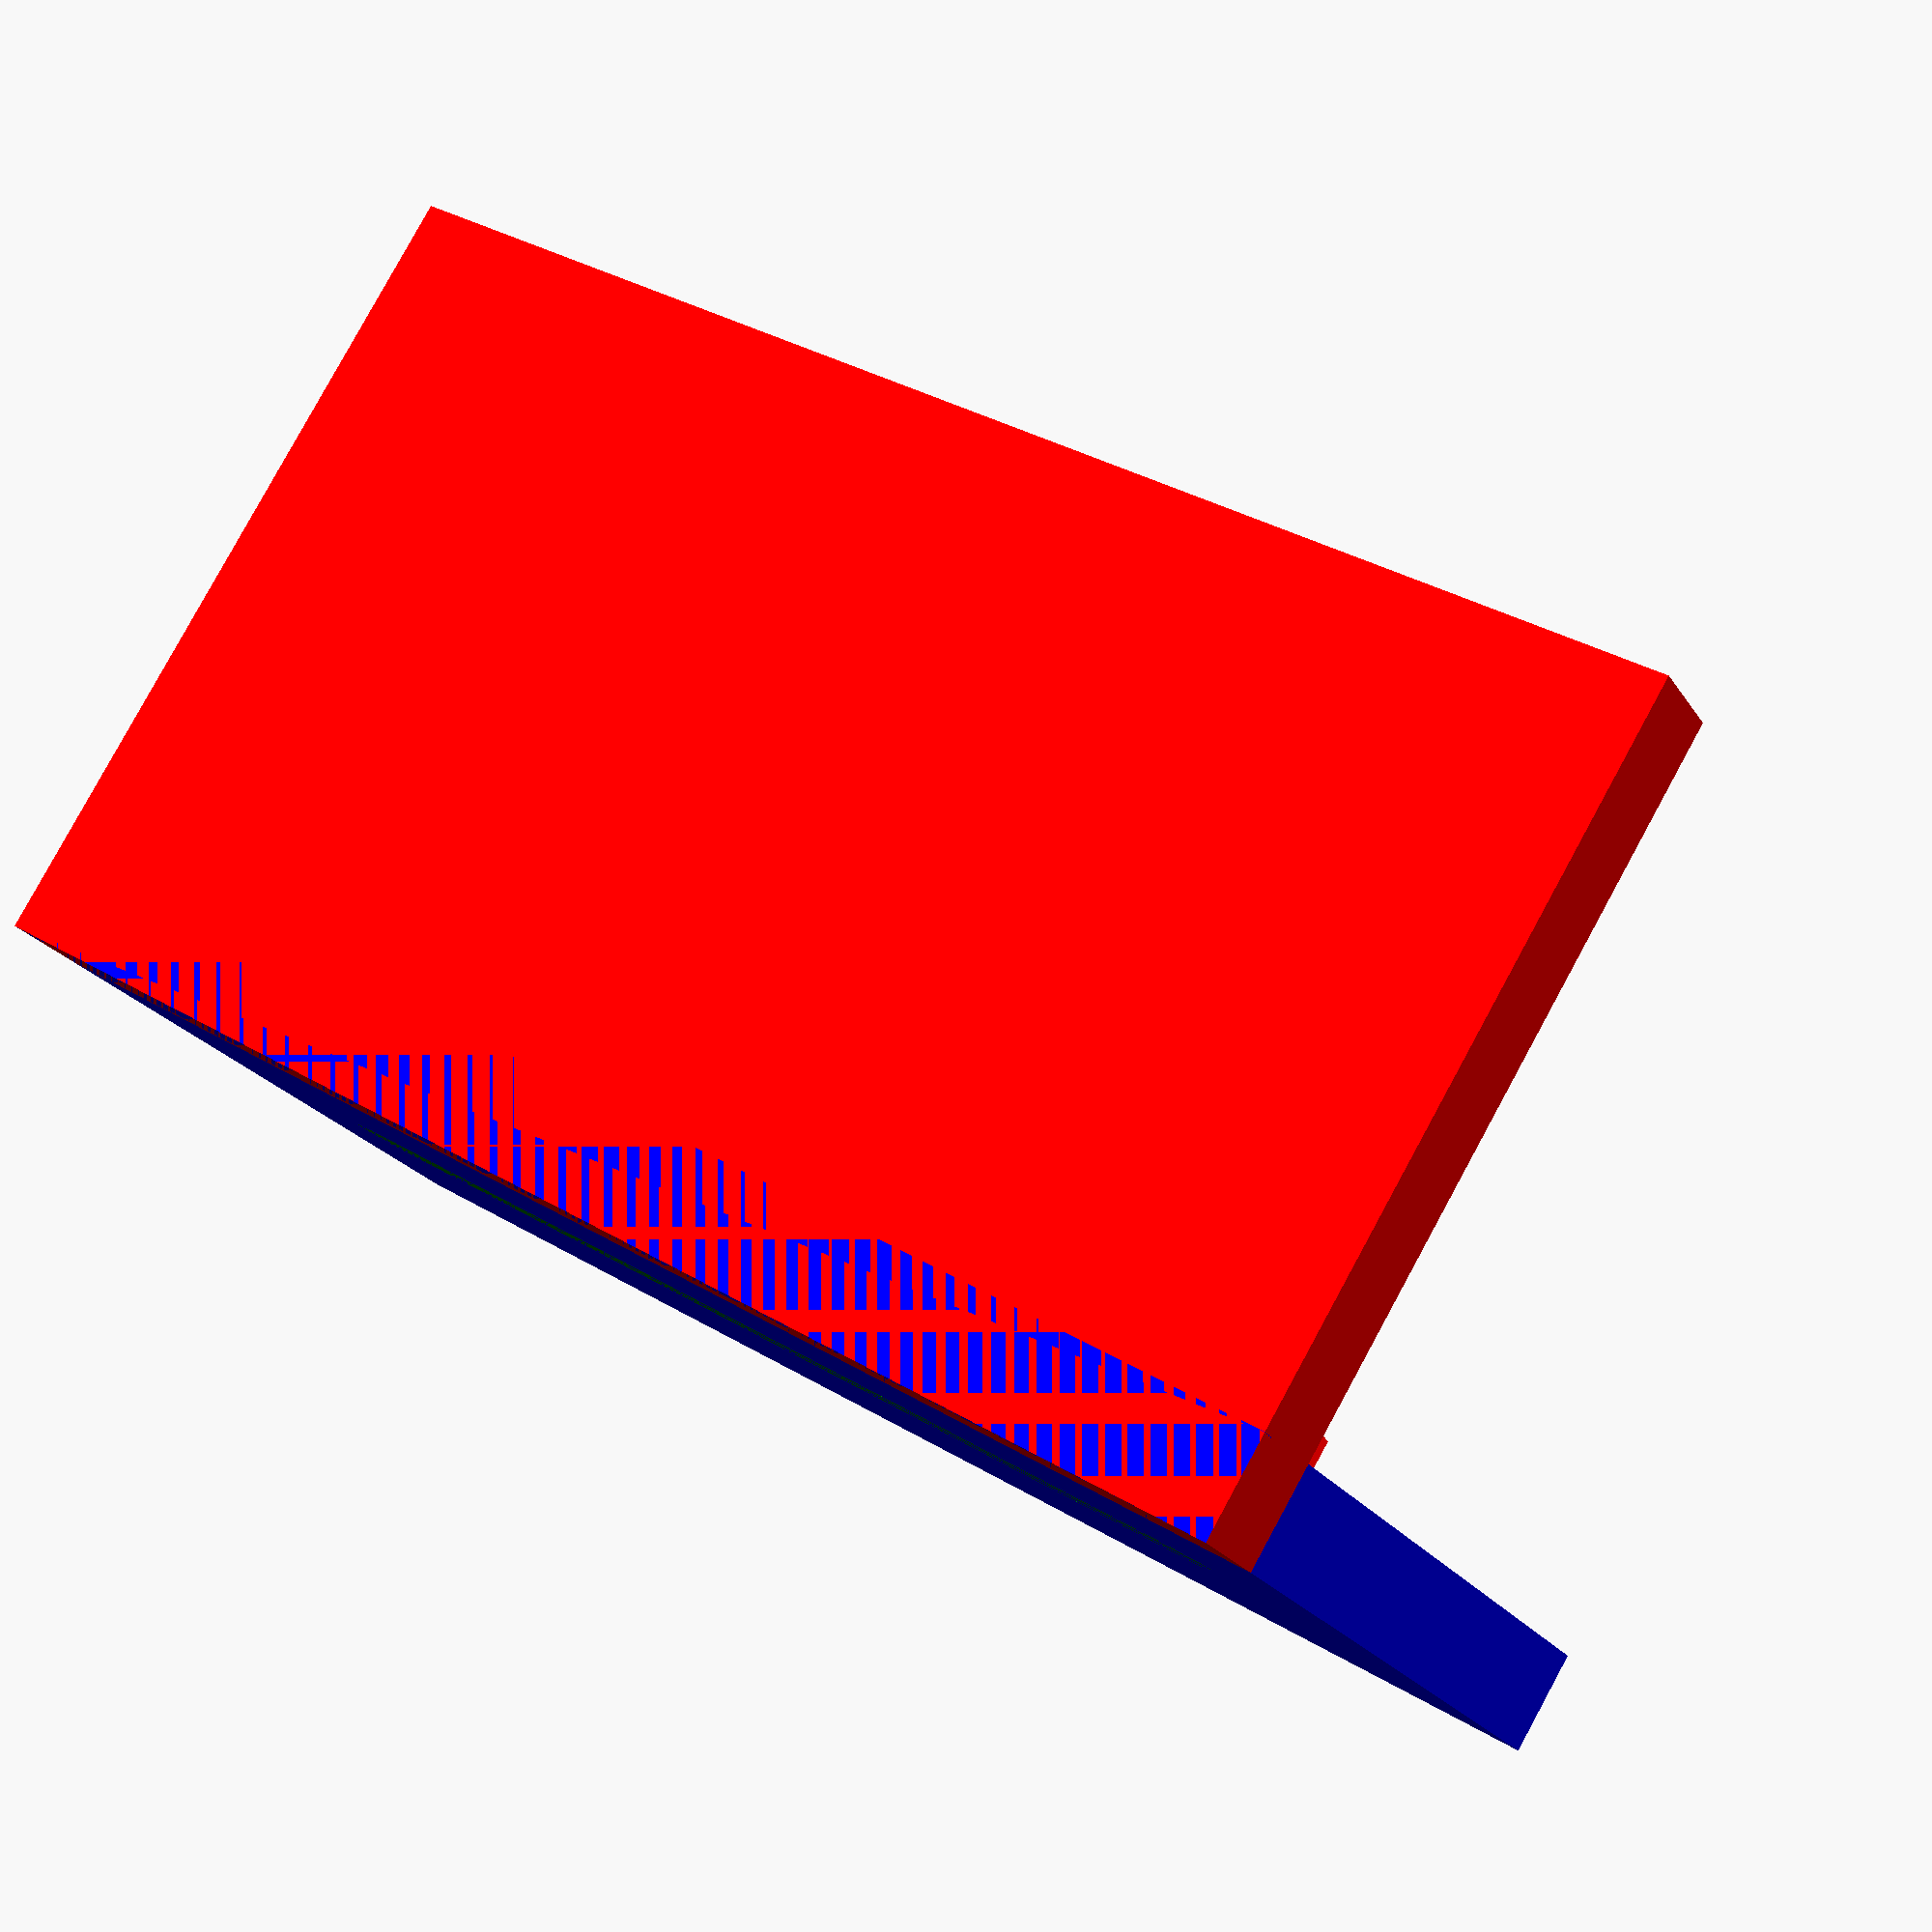
<openscad>
$fn=12;

/*
# General Parameters
*/

mount_height = 70;

/*
# Gantry Edge Parameters

The side that is towards the gantry.
*/
gantry_edge_color = "blue";
gantry_length = 40;
gantry_thickness = 5; 

gantry_mount_hole=3.4;



/*
# Laser Edge Parameters


The side that is towards the Laser Module..
*/
laser_edge_color = "red";
laser_length = 40;
laser_thickness = 5; 
laser_mount_hole=8;

// = 55;
// = 47;


color(gantry_edge_color)
{
    cube(
        [gantry_length,
        gantry_thickness,
        mount_height,
        ],
        center=false
    );
};


color(laser_edge_color)
{
    cube(
        [
        laser_thickness,
        laser_length,
        mount_height,
        ],
        center=false
    );
}

translate([gantry_length/2, gantry_thickness, gantry_mount_hole/2+mount_height*.25/2]) {
    color("green")
    rotate([90,-90,0]) {
        hull() {
            translate([mount_height*.75-gantry_mount_hole,0,0]) 
                cylinder(h=gantry_thickness,d=gantry_mount_hole,center=false);
            cylinder(h=gantry_thickness,d=gantry_mount_hole,center=false);
        }
    }
}
translate([gantry_length/2, gantry_thickness+gantry_thickness/2*1.01,gantry_mount_hole/2+mount_height*.25/2]) {
    color("red")
    rotate([90,-90,0]) {
        hull() {
            translate([mount_height*.75-gantry_mount_hole,0,0]) 
                cylinder(h=gantry_thickness/2,d=2*gantry_mount_hole,center=false);
            cylinder(h=gantry_thickness/2,d=2*gantry_mount_hole,center=false);
        }
    }
}

/*
module mount_cube ( ) { 
    cube(
    [mount_edge,
    mount_edge,
    mount_height,
    ],
    center=false);
}
*/

//difference()


/*
{
translate( v = [0,
                0,
                0] ) {
    mount_cube();
}
translate( v = [mount_thickness,
                    mount_thickness,
                    0] ) {
                        color("red") {

        mount_cube();
    }
}



translate([0,mount_edge-laser_edge/2,mount_height*.9]) {
    color("red")
    rotate([0,90,0]) {
        hull() {
            translate([mount_height*.75,0,0]) 
                cylinder(h=mount_thickness,d=laser_mount_hole,center=false);
            cylinder(h=mount_thickness,d=laser_mount_hole,center=false);
        }
    }
}


translate([mount_edge-laser_edge/2-gantry_mount_hole
, 0,mount_height*.75]) {
    color("blue")
    rotate([0,90,90]) {
        hull() {
            translate([20,0,0]) 
                cylinder(h=mount_thickness,d=gantry_mount_hole,center=false);
            cylinder(h=mount_thickness,d=gantry_mount_hole,center=false);
        }
    }
}
}
translate( v = [0,
                0,
                0] ) {
    cube(2
        [pillars,
        pillars,
        edge,
        ],
        center=false);
}

translate( v = [edge - pillars,
                edge - pillars,
                0] ) {
    cube(
        [pillars,
        pillars,
        edge,
        ],
        center=false);
}

translate( v = [0,
                edge - pillars,
                0] ) {
    cube(
        [pillars,
        pillars,
        edge,
        ],
        center=false);
}

translate( v = [edge - pillars,
                0,
                0] ) {
    cube(
        [pillars,
        pillars,
        edge,
        ],
        center=false);
}

// Top
translate( v = [0,
                0, 
                edge - pillars] ) {
    cube(
        [edge,
        edge,
        pillars,
        ],
        center=false);
}
*/
</openscad>
<views>
elev=325.6 azim=49.6 roll=308.9 proj=p view=wireframe
</views>
